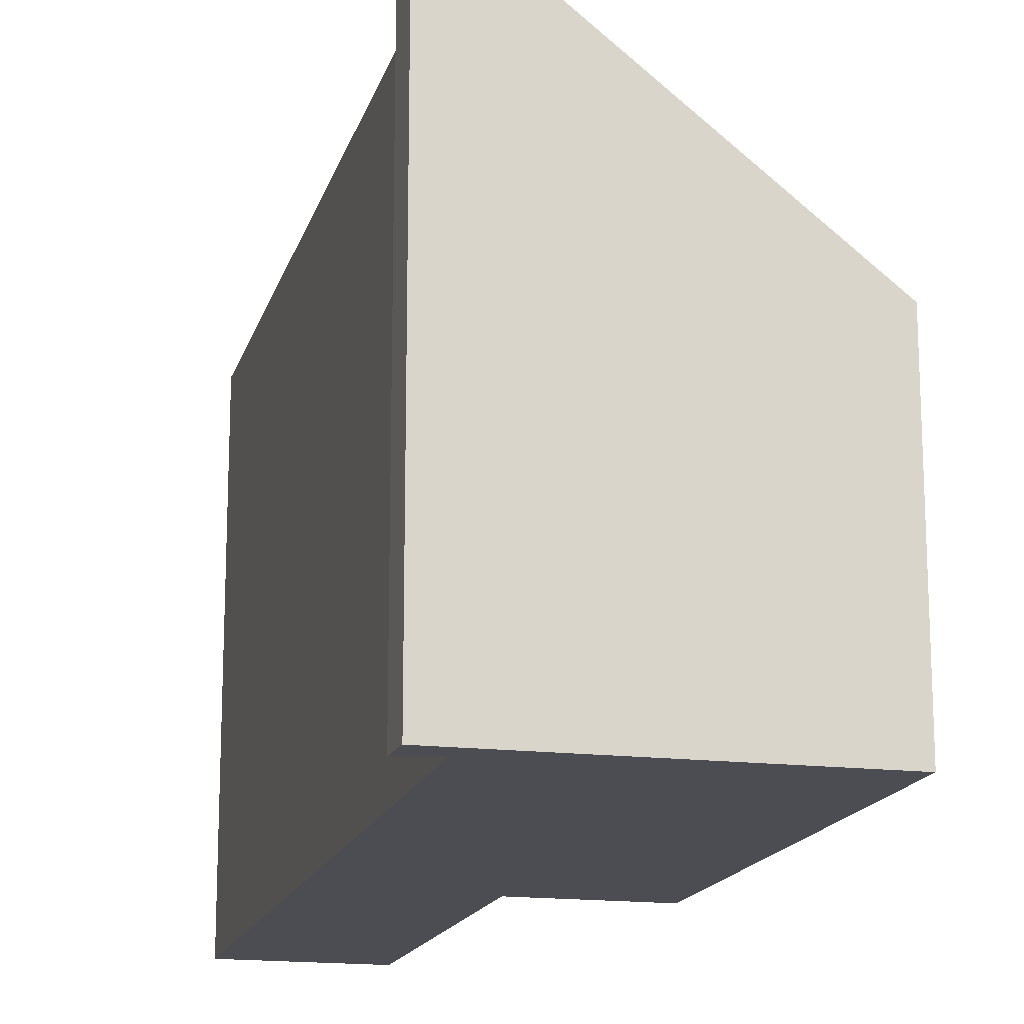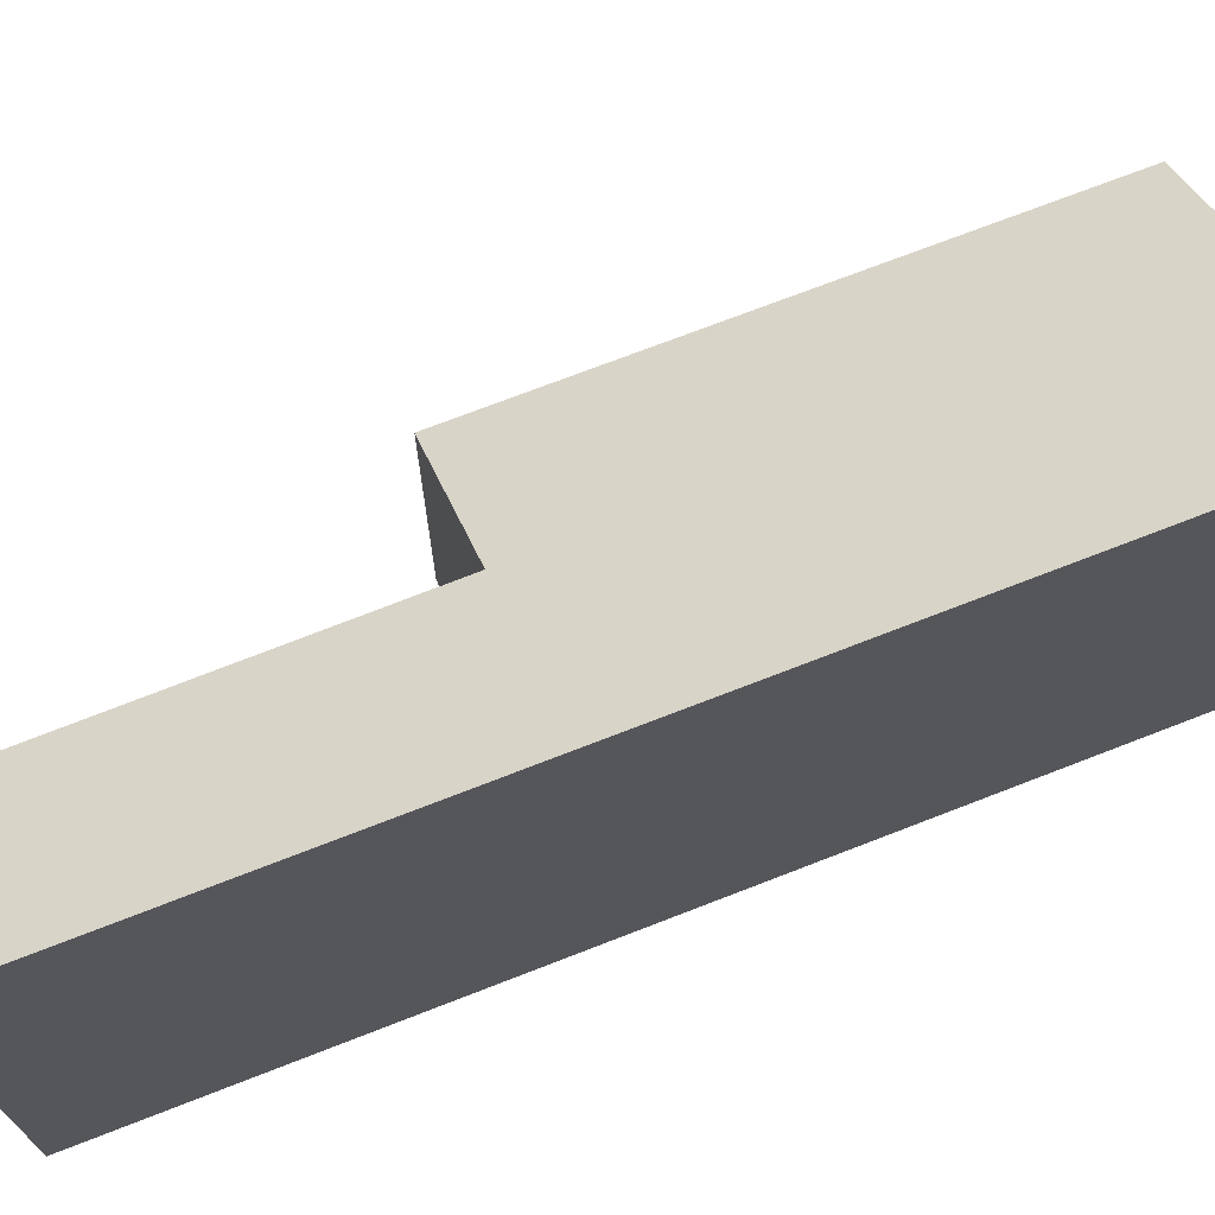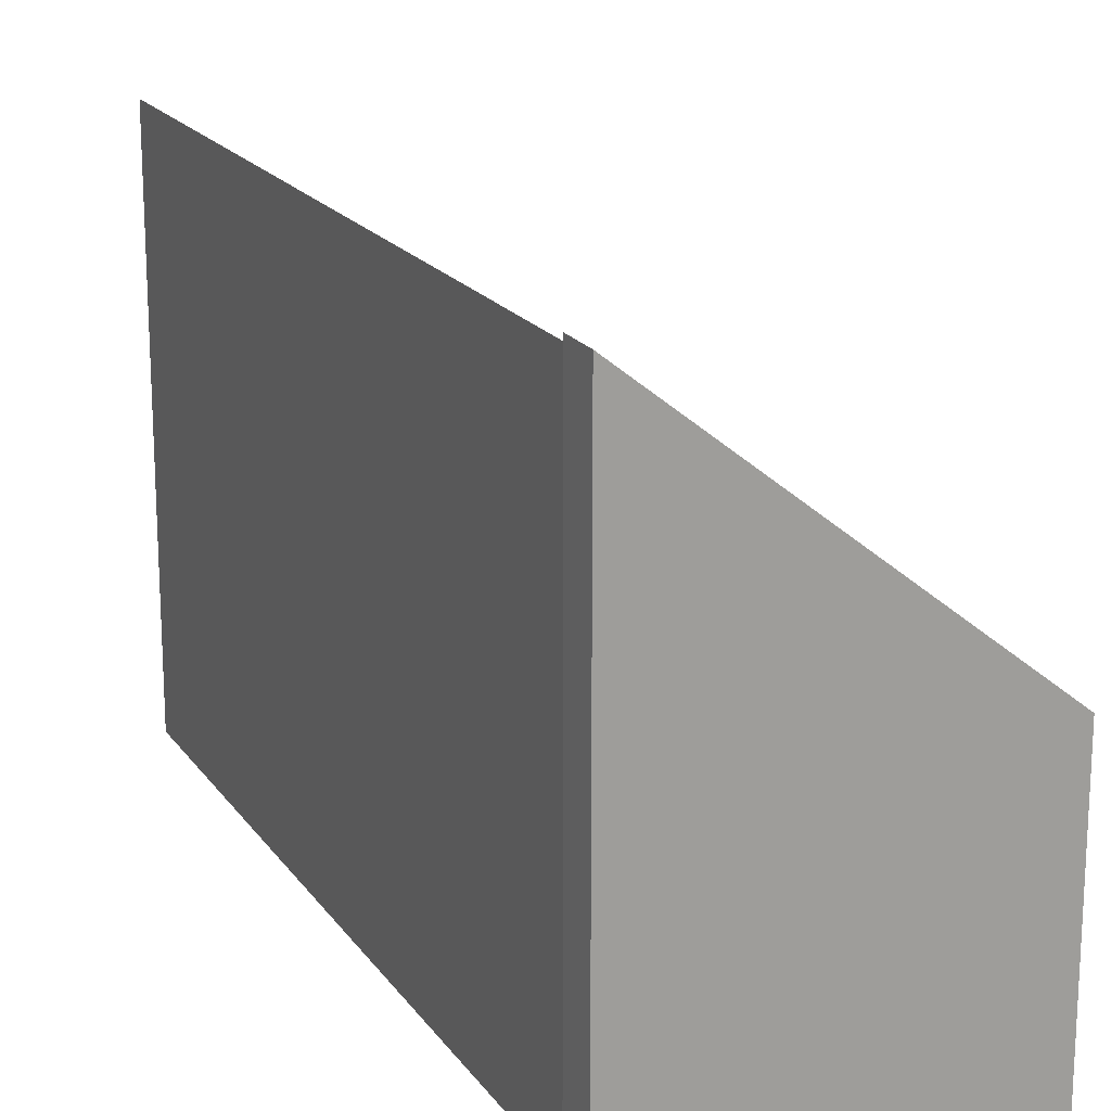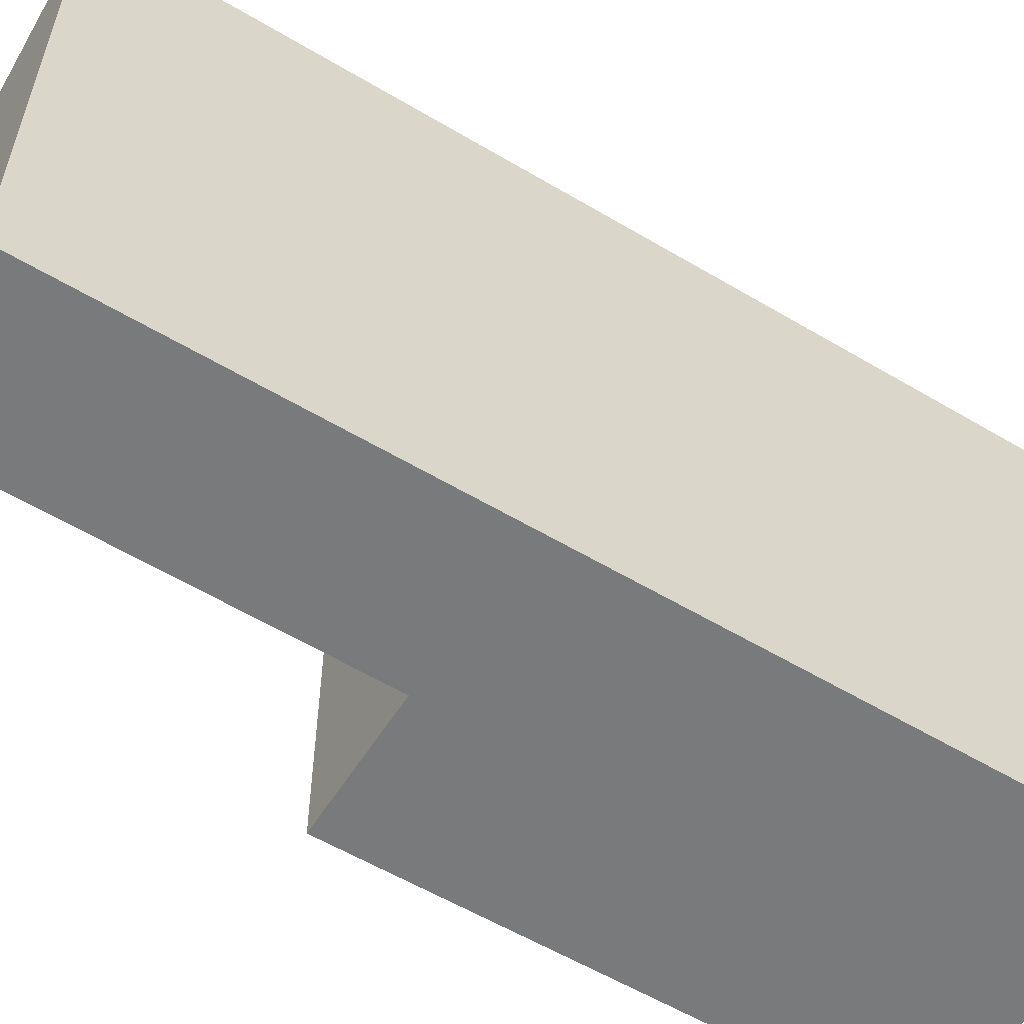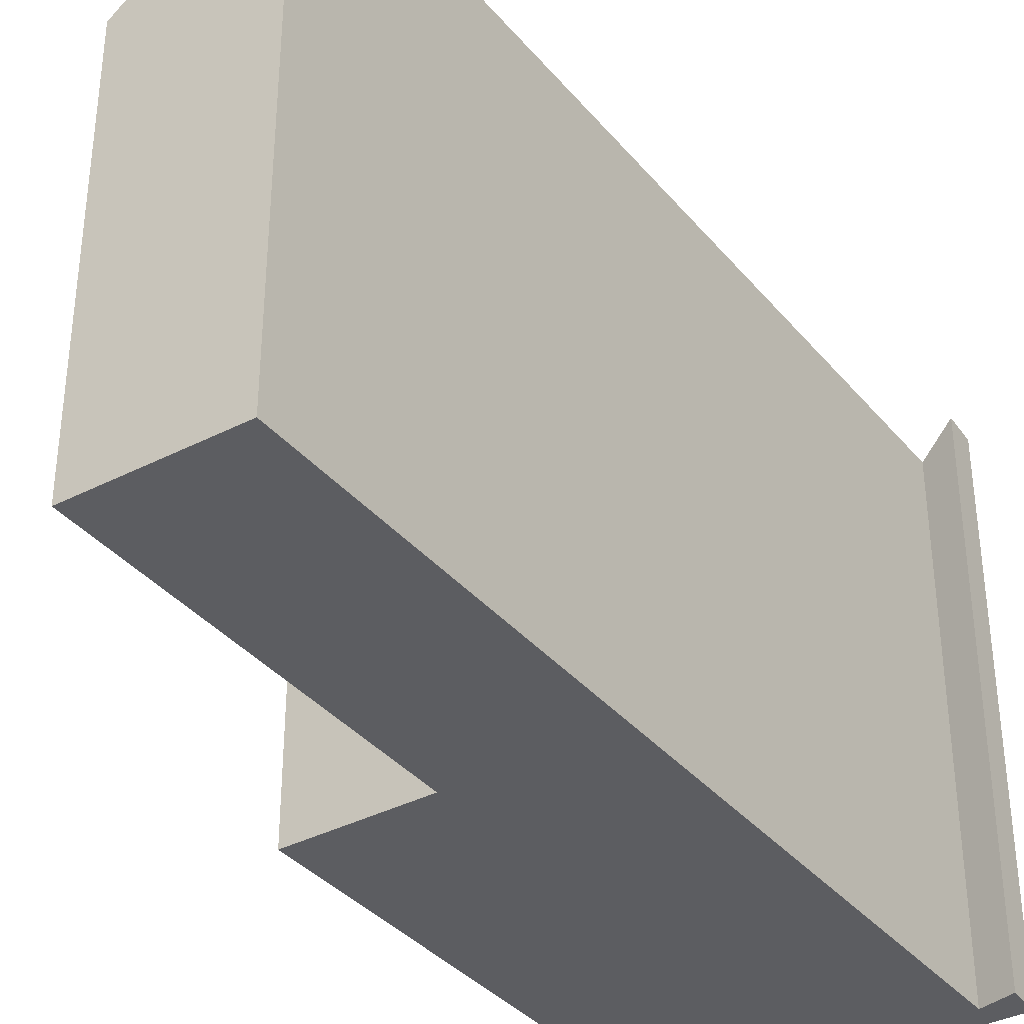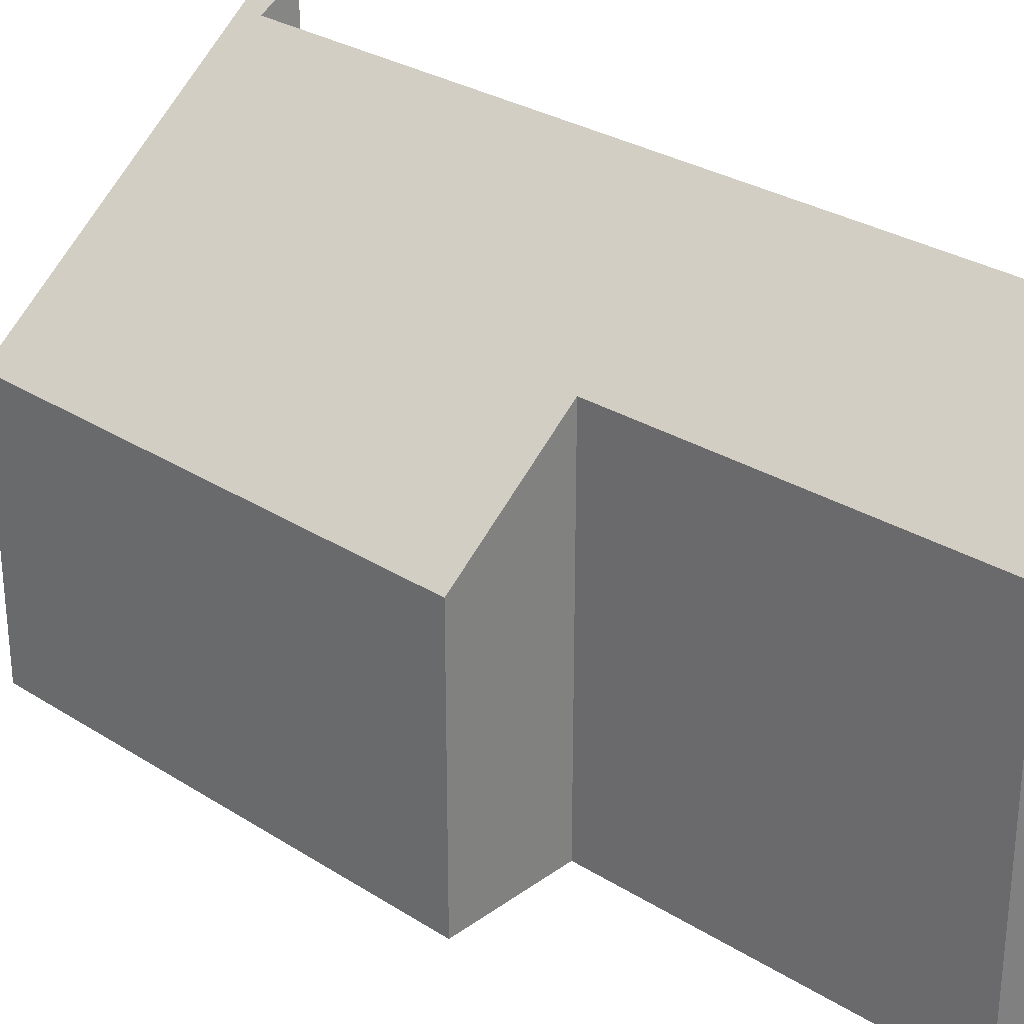
<metadata>
{"format":"obj","ext":"obj","renderer":"f3d","projection":"perspective","resolution":1024,"background":"white","views":[{"elev":-16.3,"azim":-7.1,"up":"+Y"},{"elev":72.3,"azim":-104.1,"up":"+Y"},{"elev":18.7,"azim":-16.9,"up":"+Y"},{"elev":-58.0,"azim":-114.5,"up":"+Y"},{"elev":-36.5,"azim":-138.3,"up":"+Y"},{"elev":29.0,"azim":140.5,"up":"+Y"}]}
</metadata>
<code>
v  0 6.987 4.278e-16
v  2.694 5.366 4.902
v  2.009 5.387 -0.282
v  0.641 6.992 5.098
v  5.345 3.951 11.54
v  4.493 3.936 4.671
v  1.468 6.998 11.67
v  1.068 7.35 12.07
v  0.99 7.366 11.62
v  0.99 -7.114e-16 11.62
v  1.068 -7.391e-16 12.07
v  0 0 0
v  0.641 -3.122e-16 5.098
v  1.468 -7.148e-16 11.67
v  5.345 -7.063e-16 11.54
v  4.493 -2.86e-16 4.671
v  2.009 1.727e-17 -0.282
v  2.694 -3.002e-16 4.902
g defaultobject
f 1 2 3
f 2 1 4
f 2 5 6
f 5 2 4
f 5 4 7
f 5 7 8
f 8 7 9
f 10 8 9
f 8 10 11
f 12 4 1
f 4 12 7
f 7 12 13
f 7 13 14
f 11 5 8
f 5 11 15
f 15 6 5
f 6 15 16
f 2 17 3
f 17 2 18
f 6 18 2
f 18 6 16
f 3 12 1
f 12 3 17
f 7 10 9
f 10 7 14
f 15 18 16
f 18 15 13
f 13 15 14
f 14 15 11
f 14 11 10
f 18 12 17
f 12 18 13

</code>
